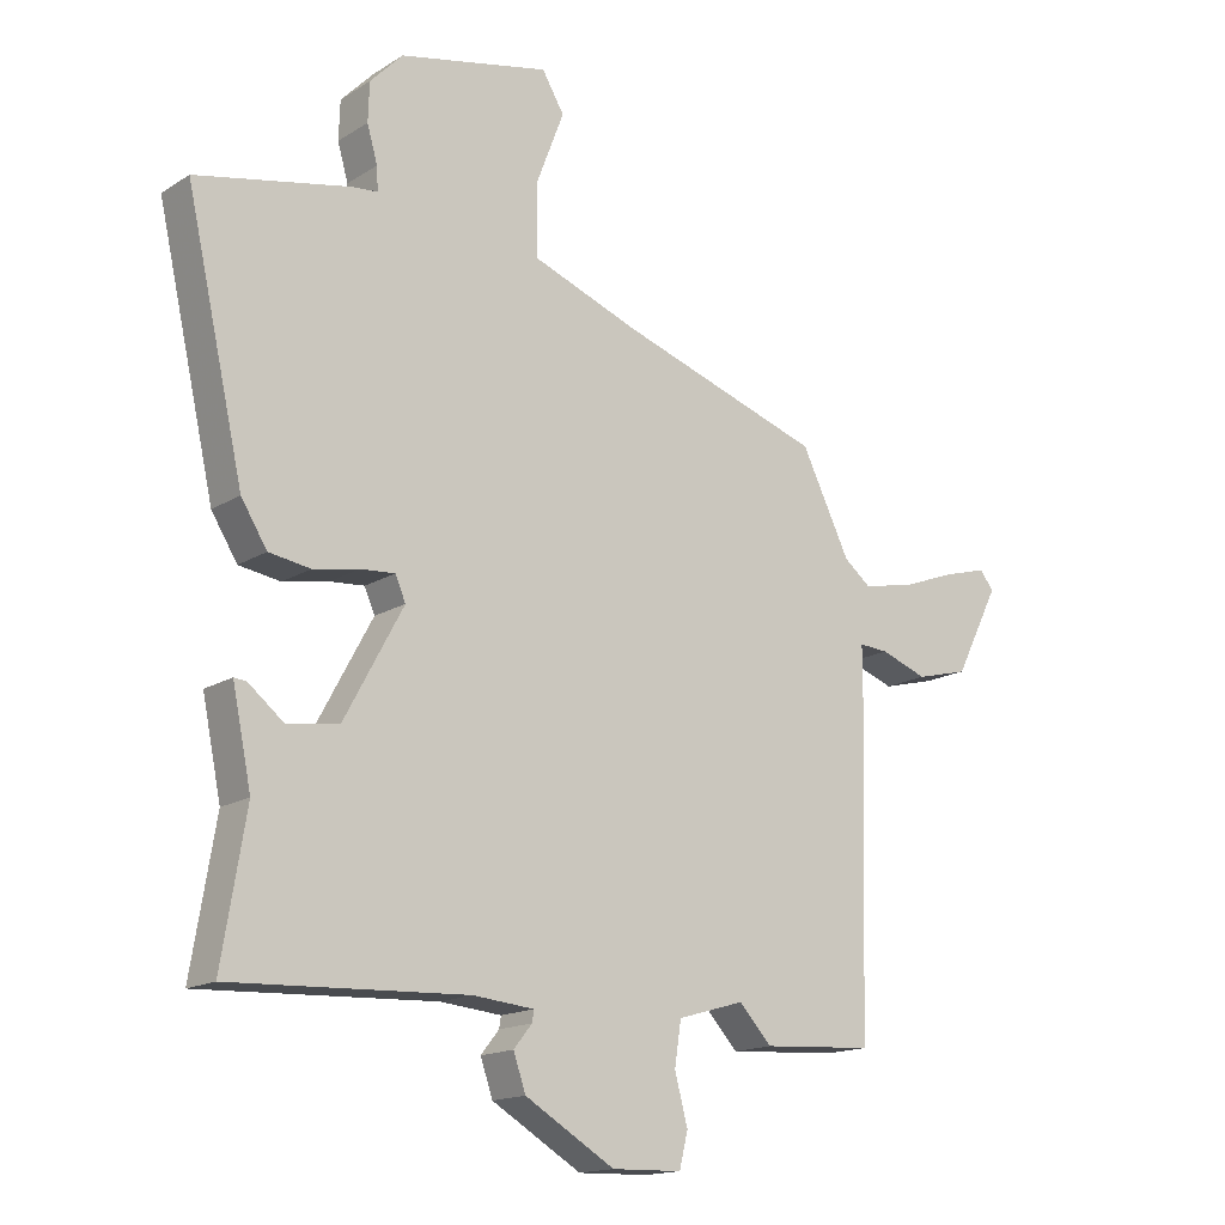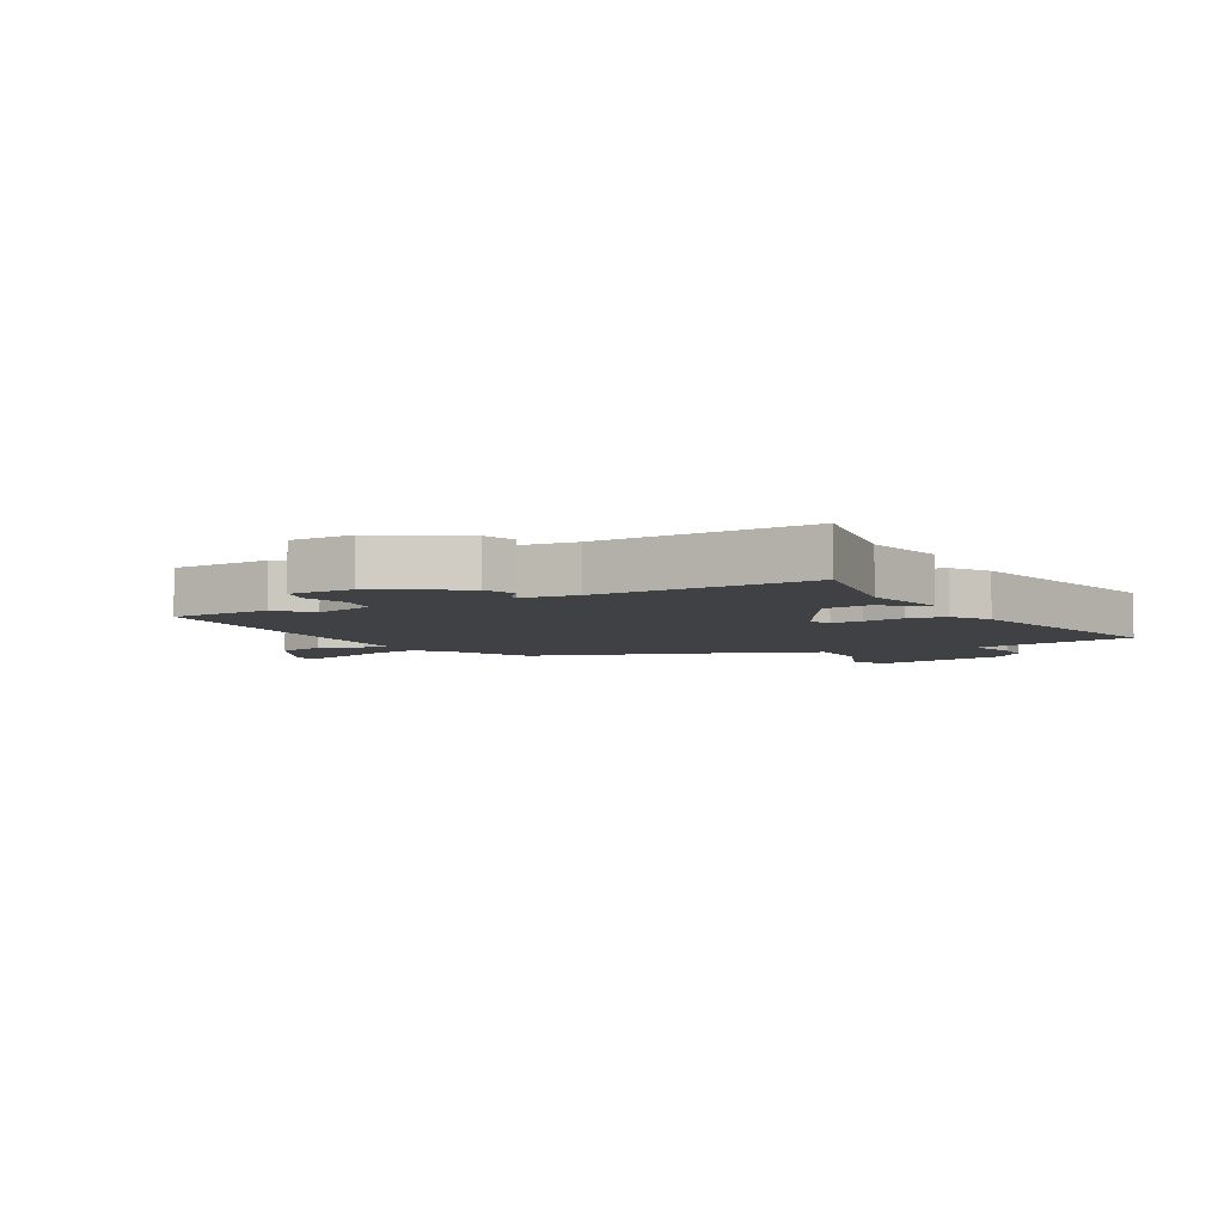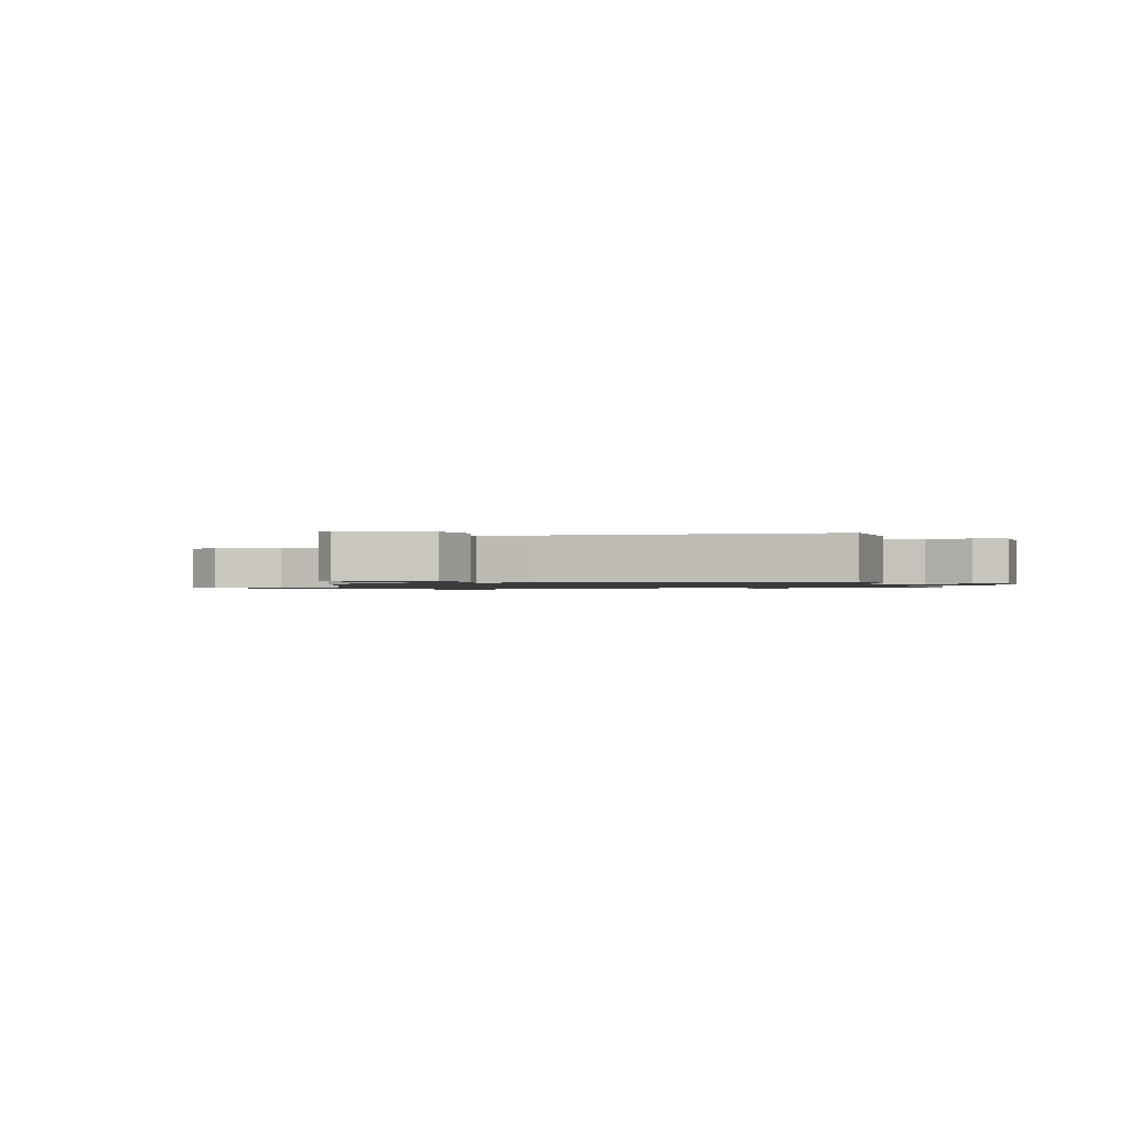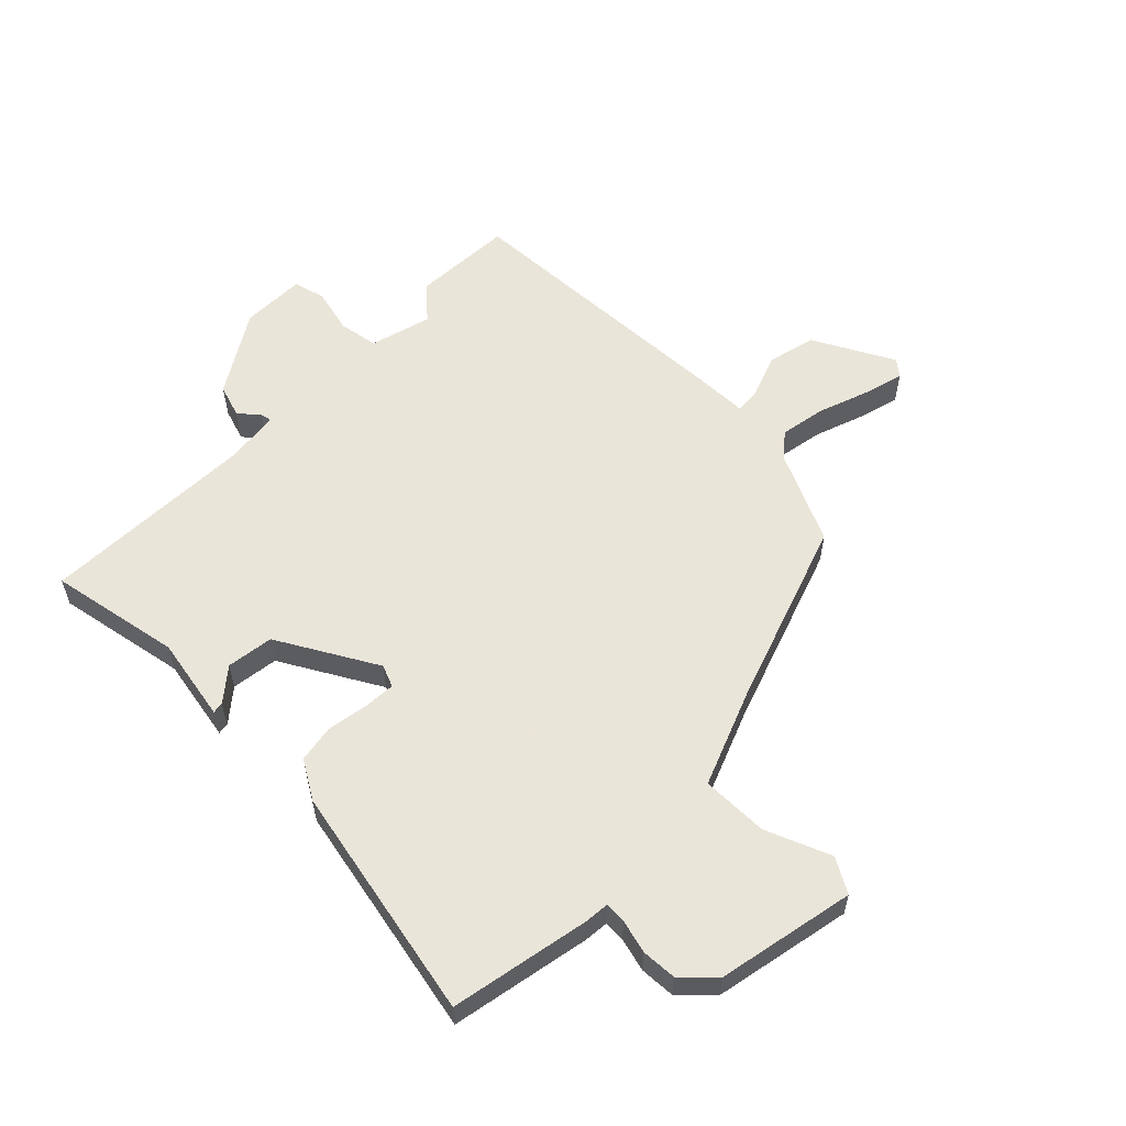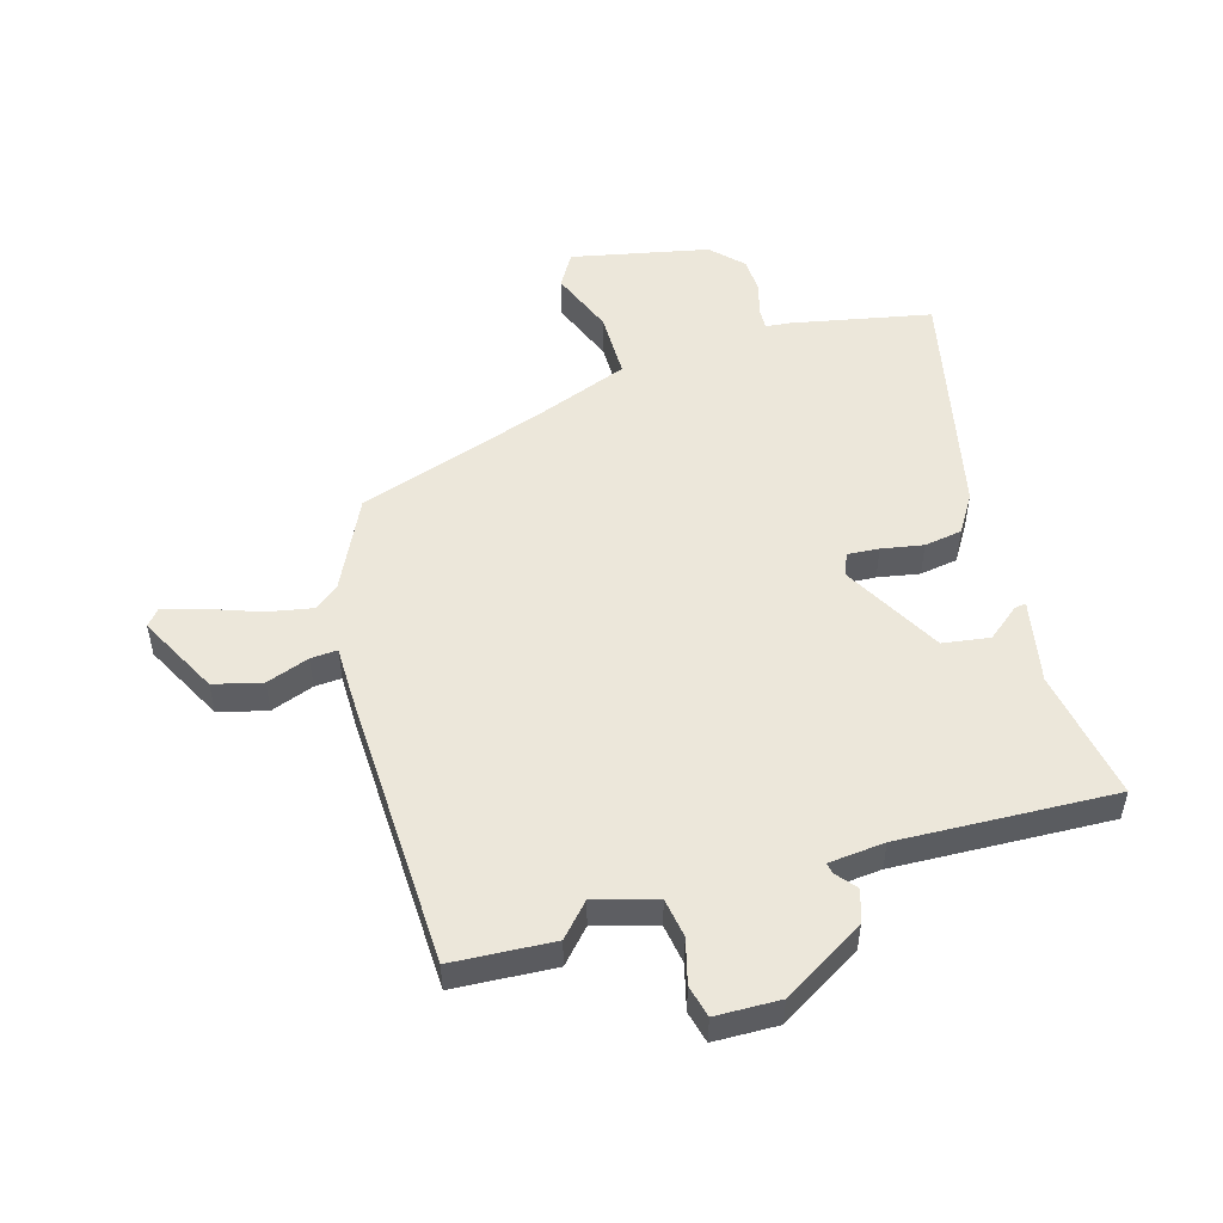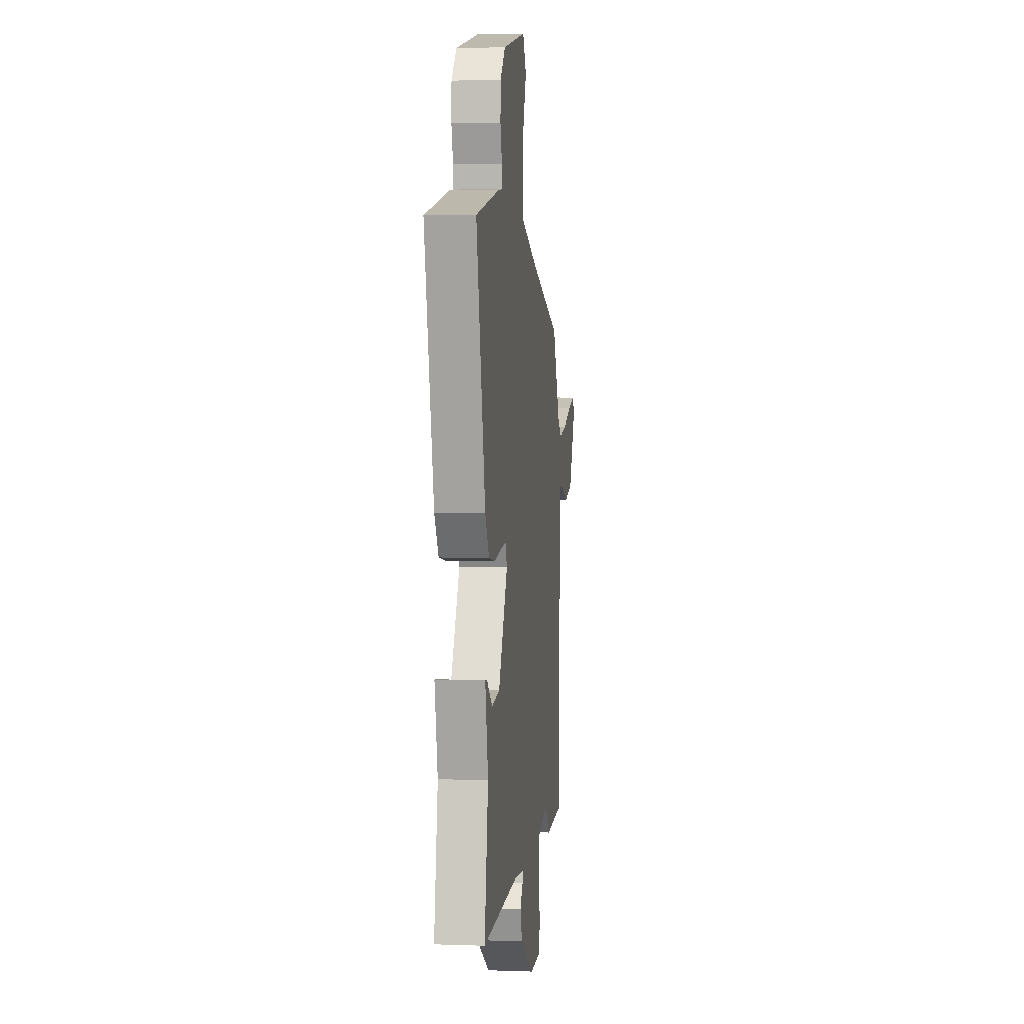
<metadata>
{"format":"obj","ext":"obj","renderer":"f3d","projection":"perspective","resolution":1024,"background":"white","views":[{"elev":-15.8,"azim":-38.1,"up":"+Z"},{"elev":-5.5,"azim":-151.7,"up":"+Y"},{"elev":-1.1,"azim":105.6,"up":"+Y"},{"elev":57.7,"azim":-46.4,"up":"+Y"},{"elev":51.2,"azim":163.4,"up":"+Y"},{"elev":3.5,"azim":-83.2,"up":"+Z"}]}
</metadata>
<code>
v 0.529 0.07 -0.498
v 0.358 0.07 -0.509
v 0.308 0.07 -0.455
v 0.205 0.07 -0.485
v 0.195 0.07 -0.552
v 0.215 0.07 -0.627
v 0.202 0.07 -0.681
v 0.094 0.07 -0.684
v -0.044 0.07 -0.602
v -0.063 0.07 -0.547
v -0.035 0.07 -0.512
v -0.032 0.07 -0.494
v -0.126 0.07 -0.485
v -0.489 0.07 -0.502
v -0.452 0.07 -0.28
v -0.481 0.07 -0.138
v -0.462 0.07 -0.14
v -0.407 0.07 -0.184
v -0.328 0.07 -0.172
v -0.237 0.07 -0.004
v -0.253 0.07 0.033
v -0.306 0.07 0.029
v -0.376 0.07 0.016
v -0.44 0.07 0.026
v -0.48 0.07 0.09
v -0.569 0.07 0.487
v -0.333 0.07 0.536
v -0.293 0.07 0.54
v -0.295 0.07 0.576
v -0.311 0.07 0.632
v -0.309 0.07 0.692
v -0.259 0.07 0.744
v -0.028 0.07 0.794
v 0.006 0.07 0.737
v -0.036 0.07 0.627
v -0.035 0.07 0.514
v 0.13 0.07 0.452
v 0.441 0.07 0.349
v 0.516 0.07 0.196
v 0.557 0.07 0.163
v 0.634 0.07 0.178
v 0.72 0.07 0.21
v 0.787 0.07 0.229
v 0.809 0.07 0.202
v 0.74 0.07 0.066
v 0.659 0.07 0.045
v 0.587 0.07 0.071
v 0.542 0.07 0.074
v 0.542 0.07 -0.014
v 0.529 0 -0.498
v 0.358 0 -0.509
v 0.308 0 -0.455
v 0.205 0 -0.485
v 0.195 0 -0.552
v 0.215 0 -0.627
v 0.202 0 -0.681
v 0.094 0 -0.684
v -0.044 0 -0.602
v -0.063 0 -0.547
v -0.035 0 -0.512
v -0.032 0 -0.494
v -0.126 0 -0.485
v -0.489 0 -0.502
v -0.452 0 -0.28
v -0.481 0 -0.138
v -0.462 0 -0.14
v -0.407 0 -0.184
v -0.328 0 -0.172
v -0.237 0 -0.004
v -0.253 0 0.033
v -0.306 0 0.029
v -0.376 0 0.016
v -0.44 0 0.026
v -0.48 0 0.09
v -0.569 0 0.487
v -0.333 0 0.536
v -0.293 0 0.54
v -0.295 0 0.576
v -0.311 0 0.632
v -0.309 0 0.692
v -0.259 0 0.744
v -0.028 0 0.794
v 0.006 0 0.737
v -0.036 0 0.627
v -0.035 0 0.514
v 0.13 0 0.452
v 0.441 0 0.349
v 0.516 0 0.196
v 0.557 0 0.163
v 0.634 0 0.178
v 0.72 0 0.21
v 0.787 0 0.229
v 0.809 0 0.202
v 0.74 0 0.066
v 0.659 0 0.045
v 0.587 0 0.071
v 0.542 0 0.074
v 0.542 0 -0.014
f 1 2 3
f 49 1 3
f 48 49 3
f 45 46 47
f 44 45 47
f 43 44 47
f 42 43 47
f 41 42 47
f 40 41 47 48
f 48 3 4
f 40 48 4
f 39 40 4
f 37 38 39 4
f 33 34 35
f 32 33 35
f 31 32 35
f 30 31 35
f 29 30 35
f 28 29 35 36
f 28 36 37
f 27 28 37
f 26 27 37
f 25 26 37
f 24 25 37
f 23 24 37
f 22 23 37
f 15 16 17 18
f 15 18 19
f 14 15 19
f 13 14 19
f 12 13 19 20
f 9 10 11
f 8 9 11
f 7 8 11
f 6 7 11
f 5 6 11
f 5 11 12
f 4 5 12 20
f 21 22 37
f 4 20 21 37
f 52 51 50
f 52 50 98
f 52 98 97
f 96 95 94
f 96 94 93
f 96 93 92
f 96 92 91
f 96 91 90
f 97 96 90 89
f 53 52 97
f 53 97 89
f 53 89 88
f 53 88 87 86
f 84 83 82
f 84 82 81
f 84 81 80
f 84 80 79
f 84 79 78
f 85 84 78 77
f 86 85 77
f 86 77 76
f 86 76 75
f 86 75 74
f 86 74 73
f 86 73 72
f 86 72 71
f 67 66 65 64
f 68 67 64
f 68 64 63
f 68 63 62
f 69 68 62 61
f 60 59 58
f 60 58 57
f 60 57 56
f 60 56 55
f 60 55 54
f 61 60 54
f 69 61 54 53
f 86 71 70
f 86 70 69 53
f 1 50 51 2
f 2 51 52 3
f 3 52 53 4
f 4 53 54 5
f 5 54 55 6
f 6 55 56 7
f 7 56 57 8
f 8 57 58 9
f 9 58 59 10
f 10 59 60 11
f 11 60 61 12
f 12 61 62 13
f 13 62 63 14
f 14 63 64 15
f 15 64 65 16
f 16 65 66 17
f 17 66 67 18
f 18 67 68 19
f 19 68 69 20
f 20 69 70 21
f 21 70 71 22
f 22 71 72 23
f 23 72 73 24
f 24 73 74 25
f 25 74 75 26
f 26 75 76 27
f 27 76 77 28
f 28 77 78 29
f 29 78 79 30
f 30 79 80 31
f 31 80 81 32
f 32 81 82 33
f 33 82 83 34
f 34 83 84 35
f 35 84 85 36
f 36 85 86 37
f 37 86 87 38
f 38 87 88 39
f 39 88 89 40
f 40 89 90 41
f 41 90 91 42
f 42 91 92 43
f 43 92 93 44
f 44 93 94 45
f 45 94 95 46
f 46 95 96 47
f 47 96 97 48
f 48 97 98 49
f 49 98 50 1

</code>
